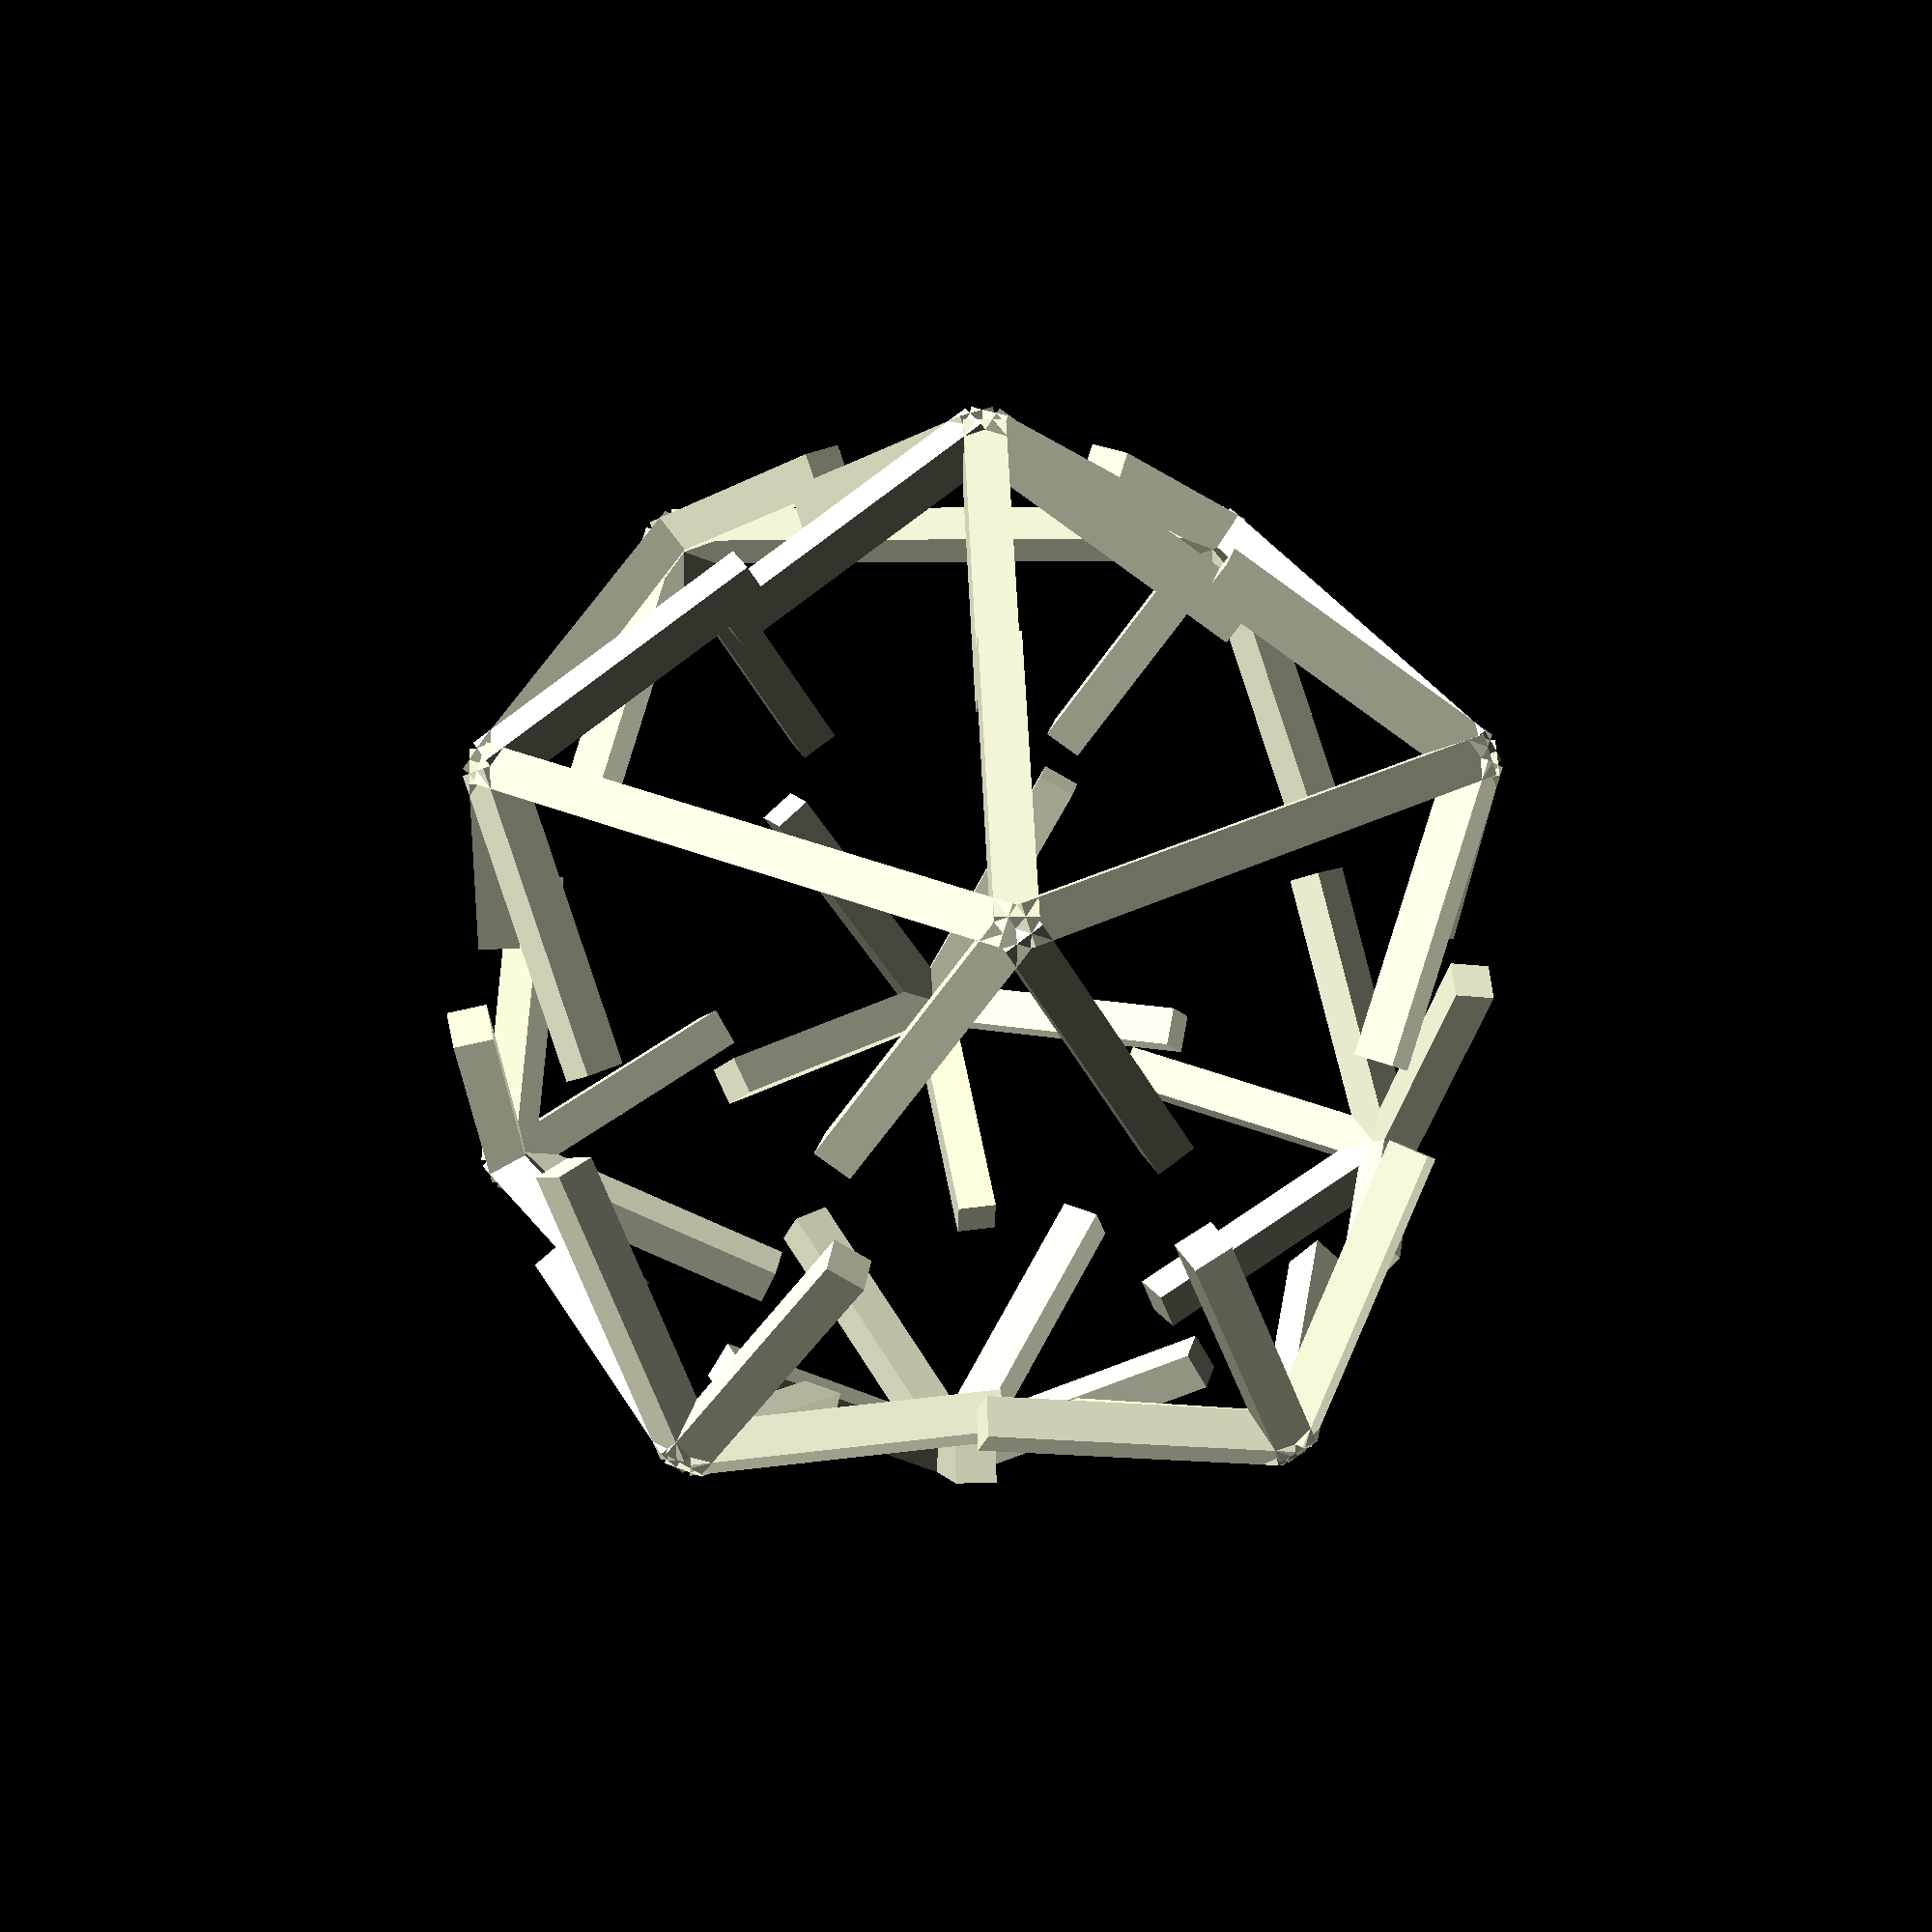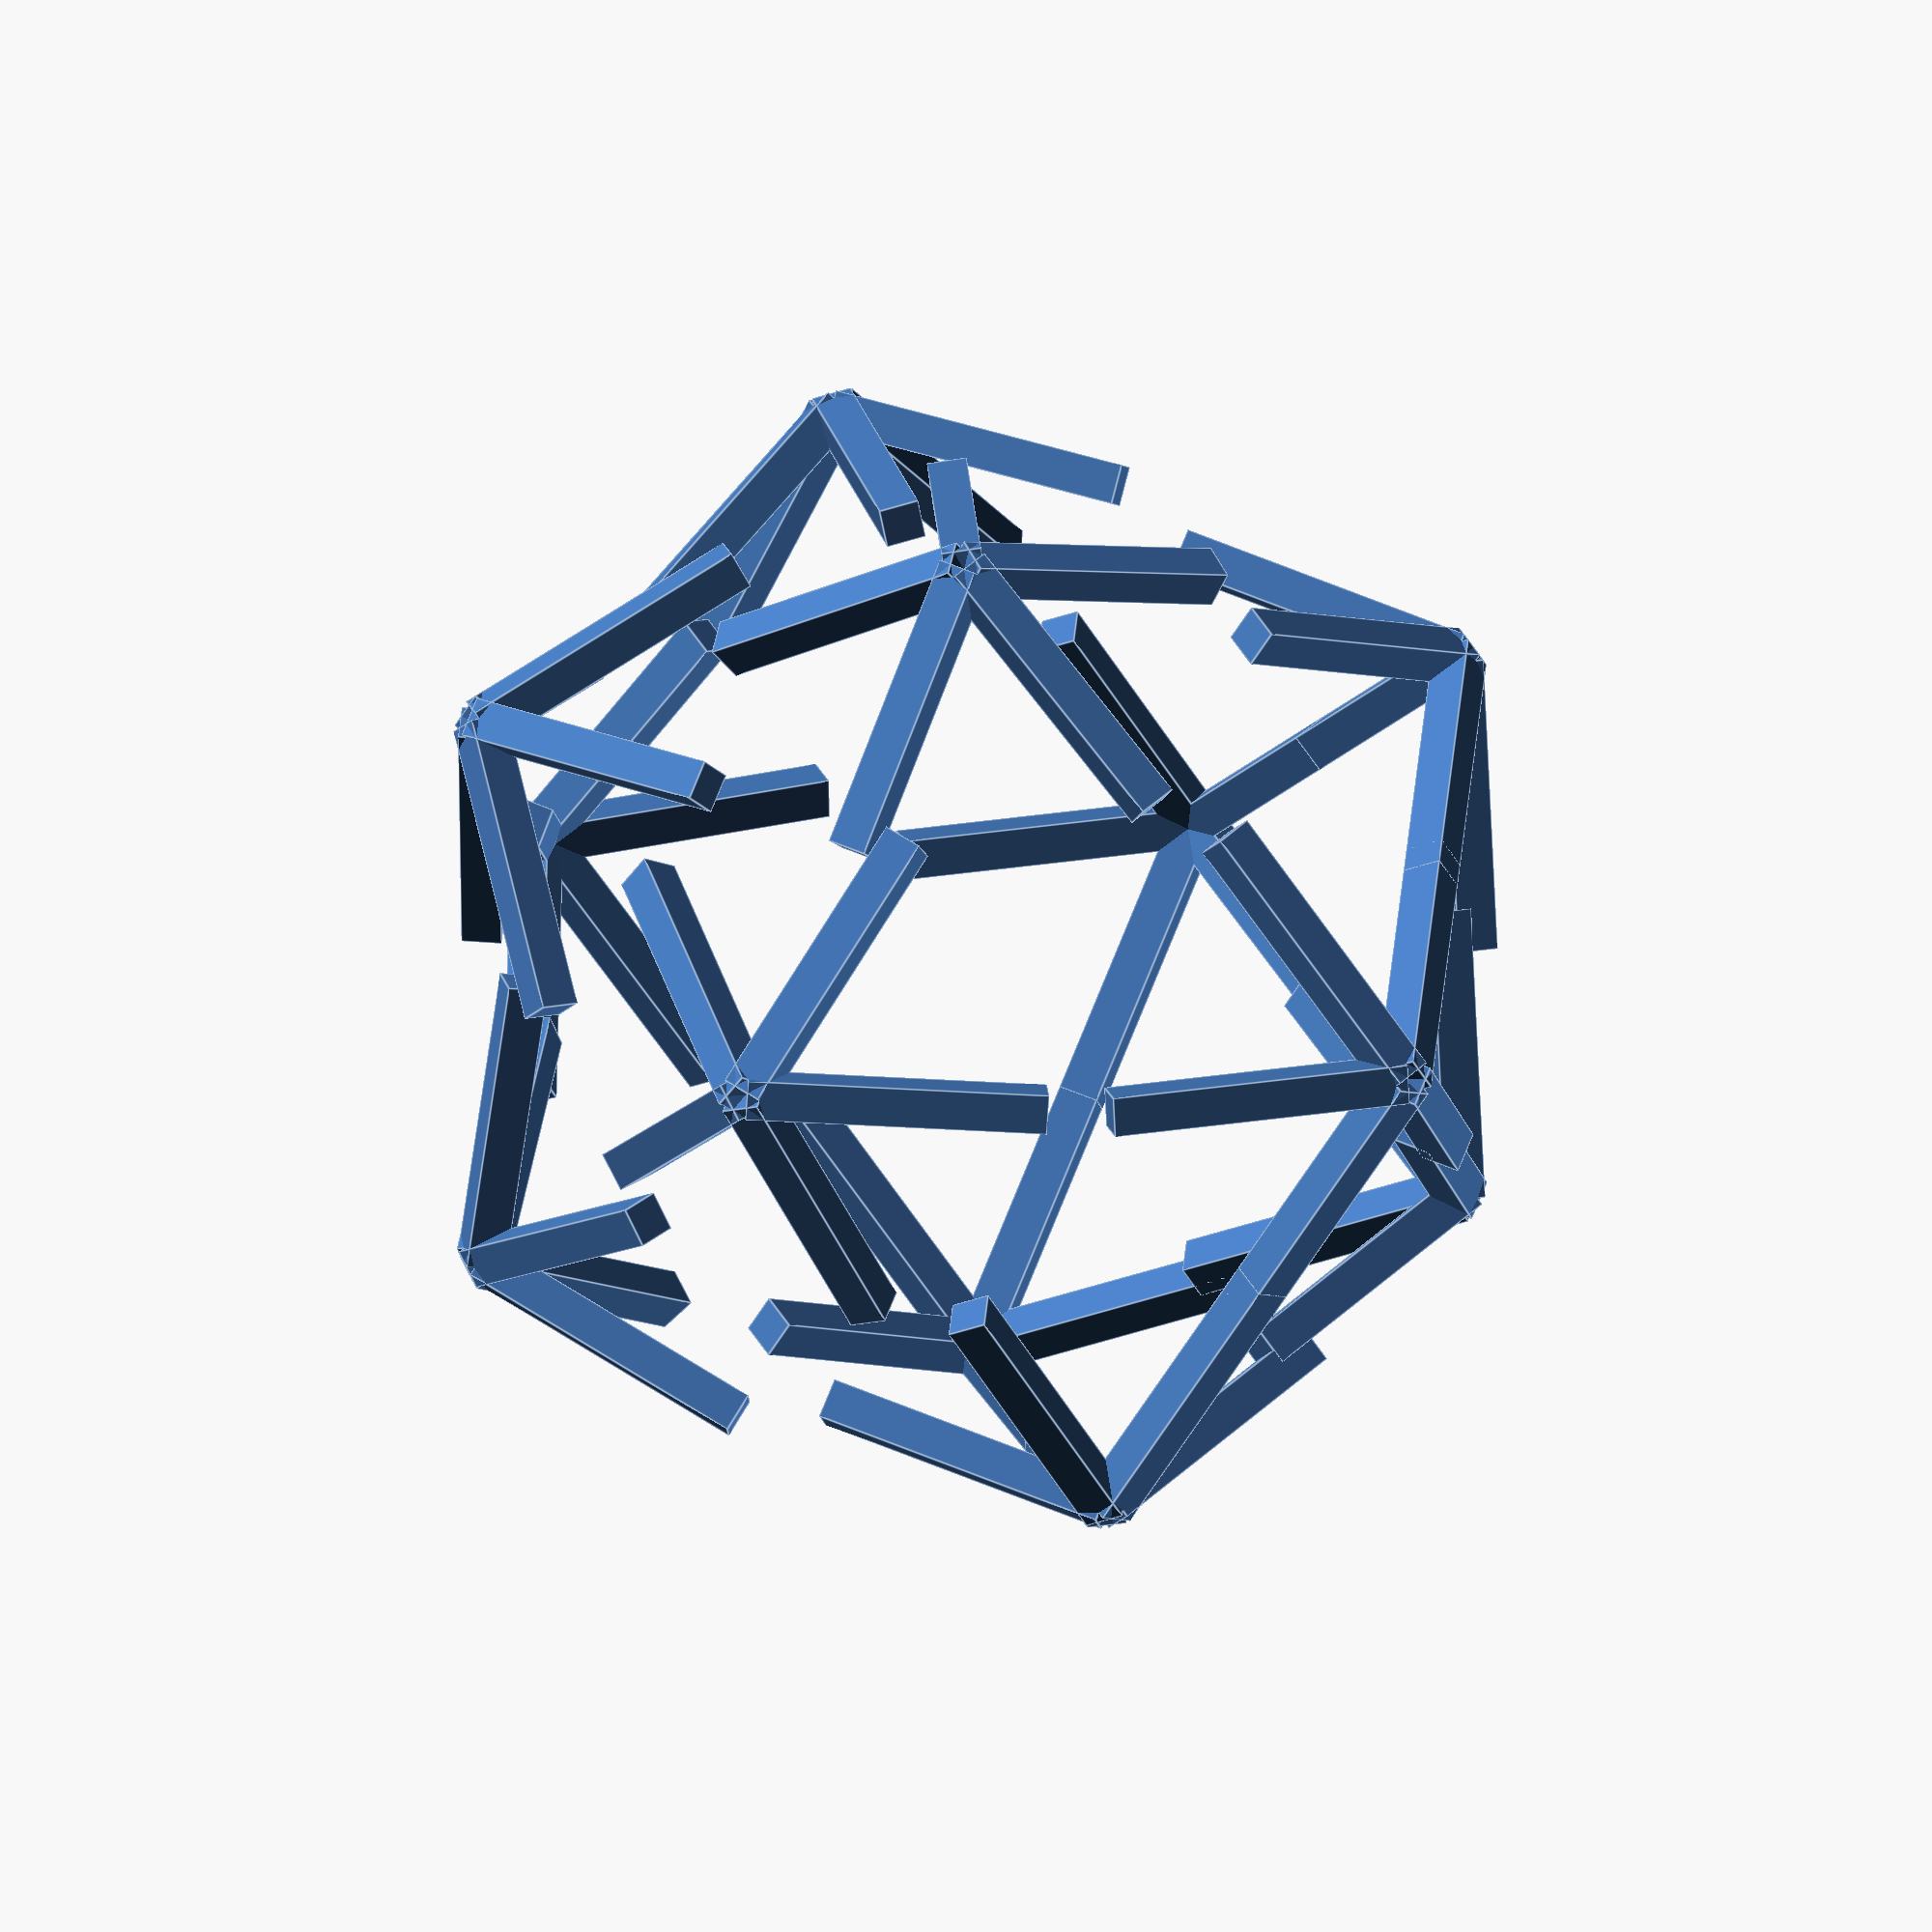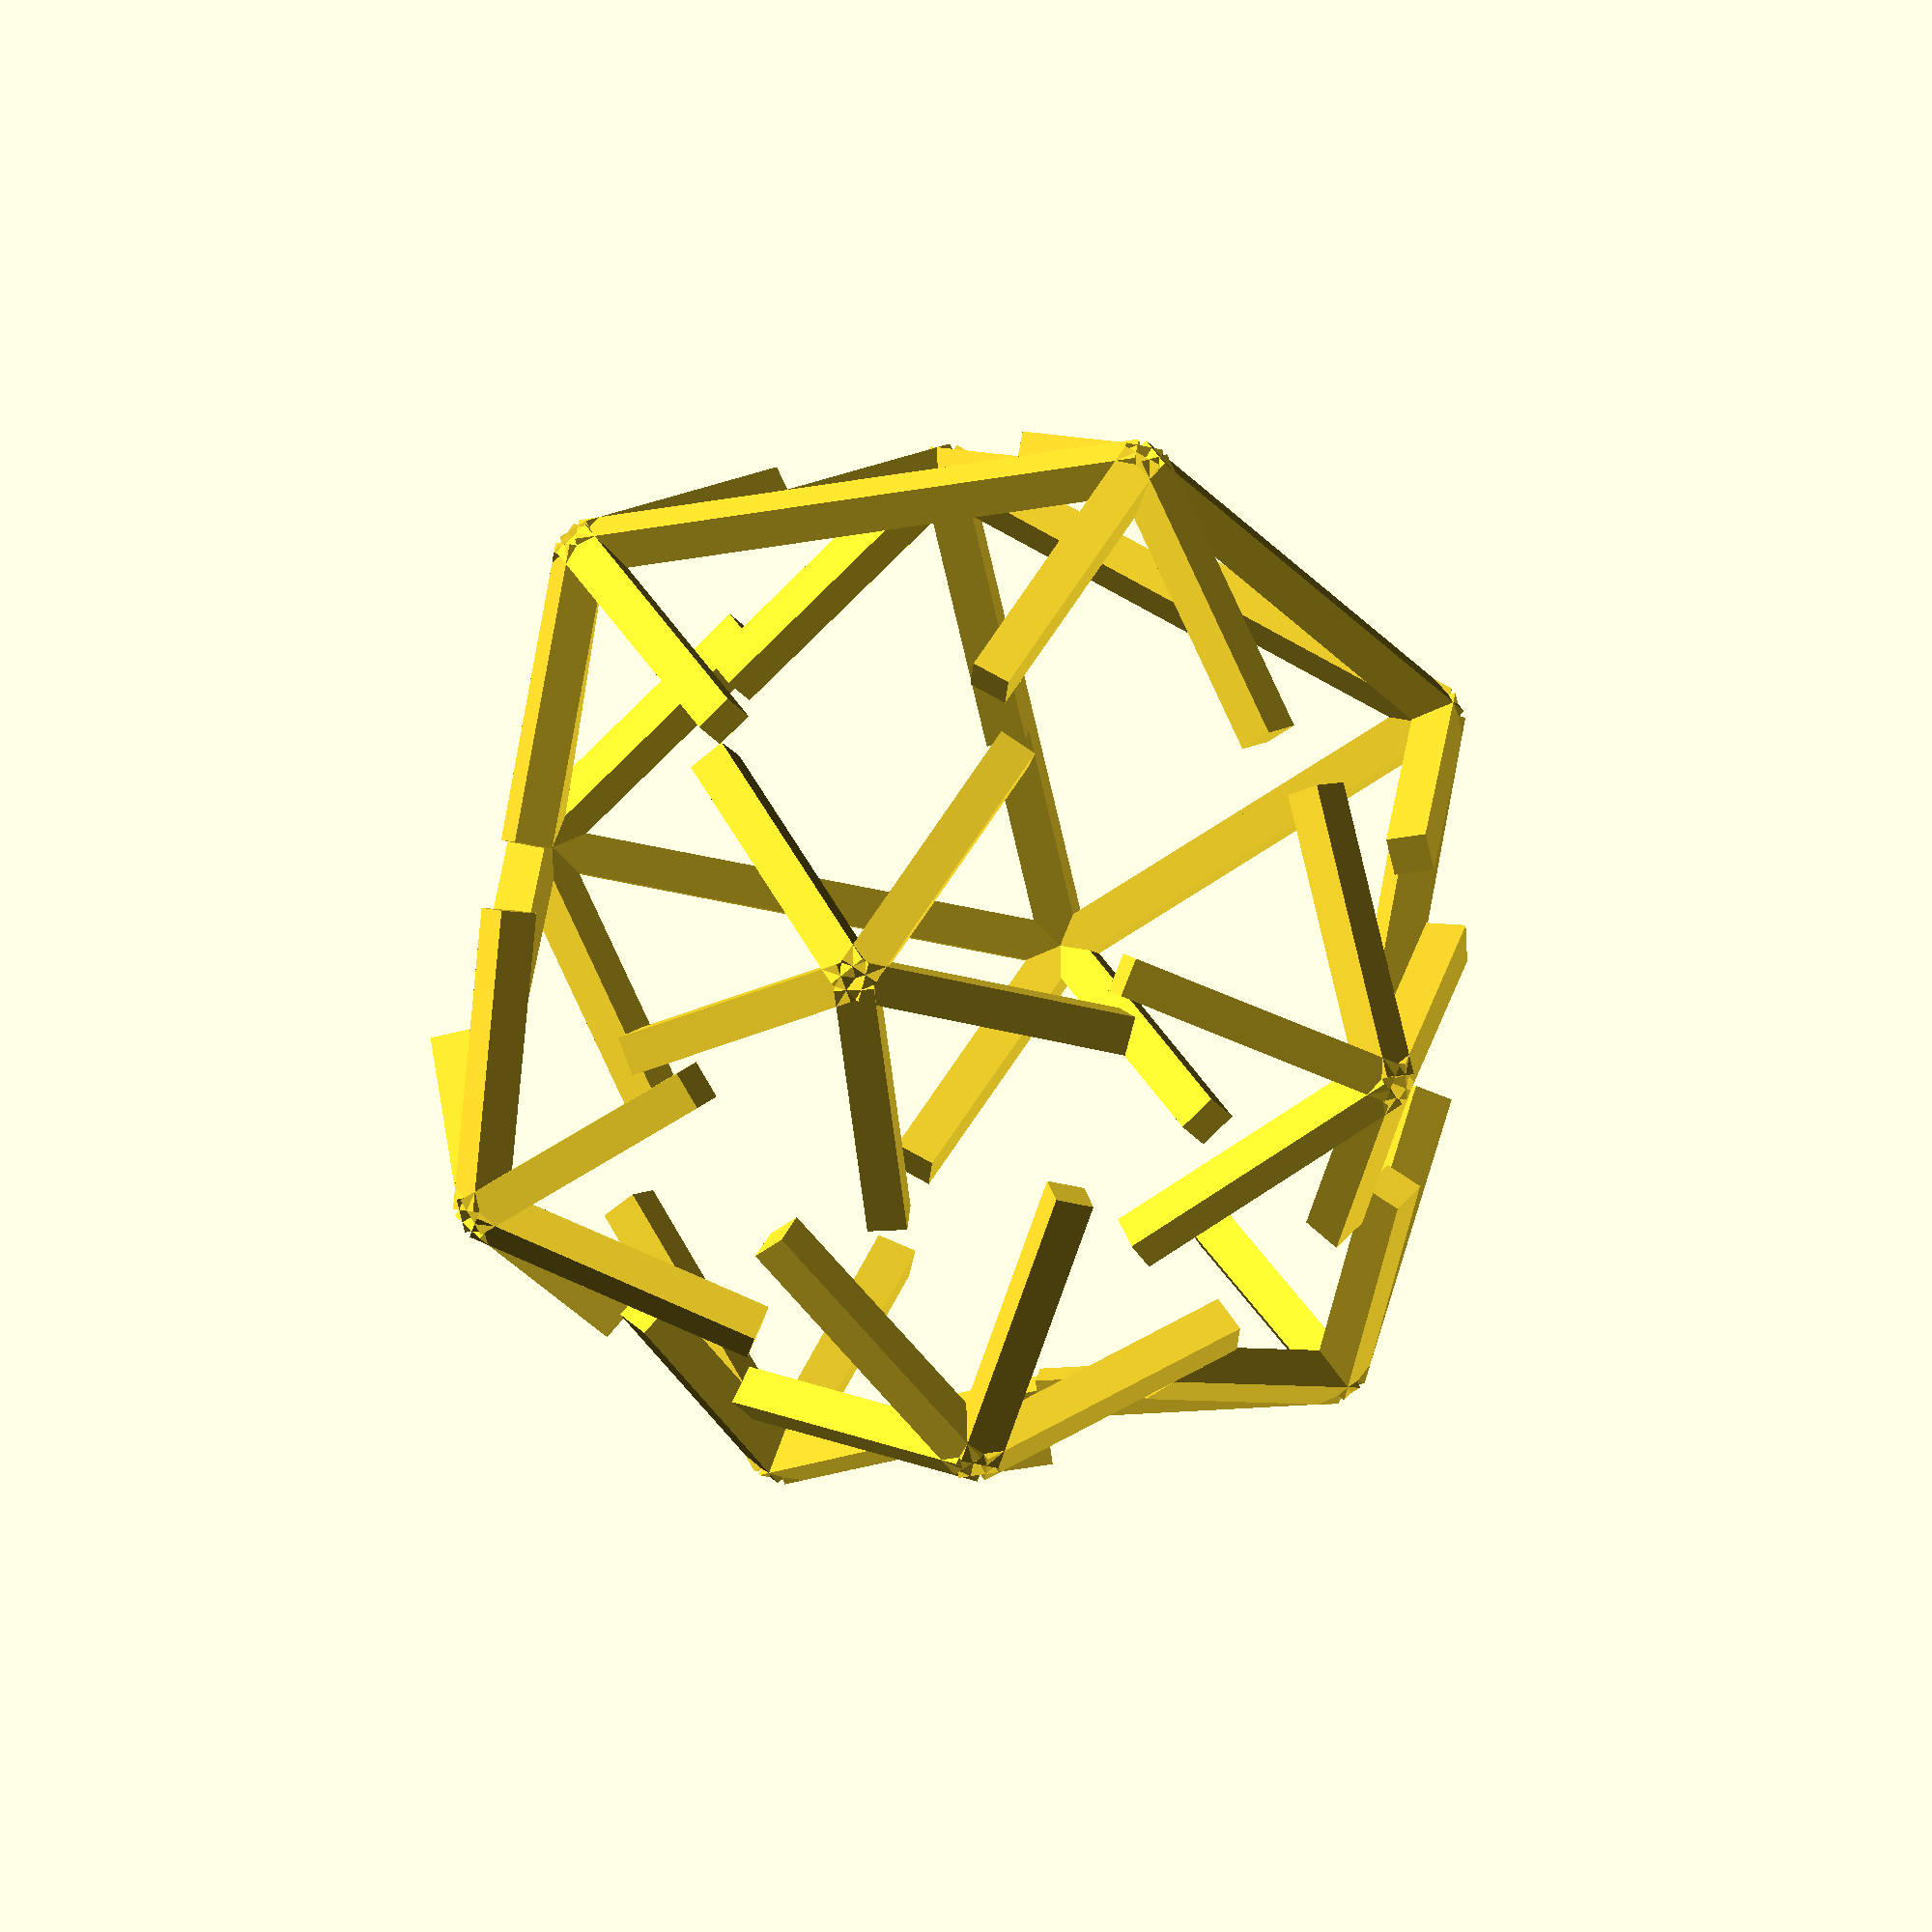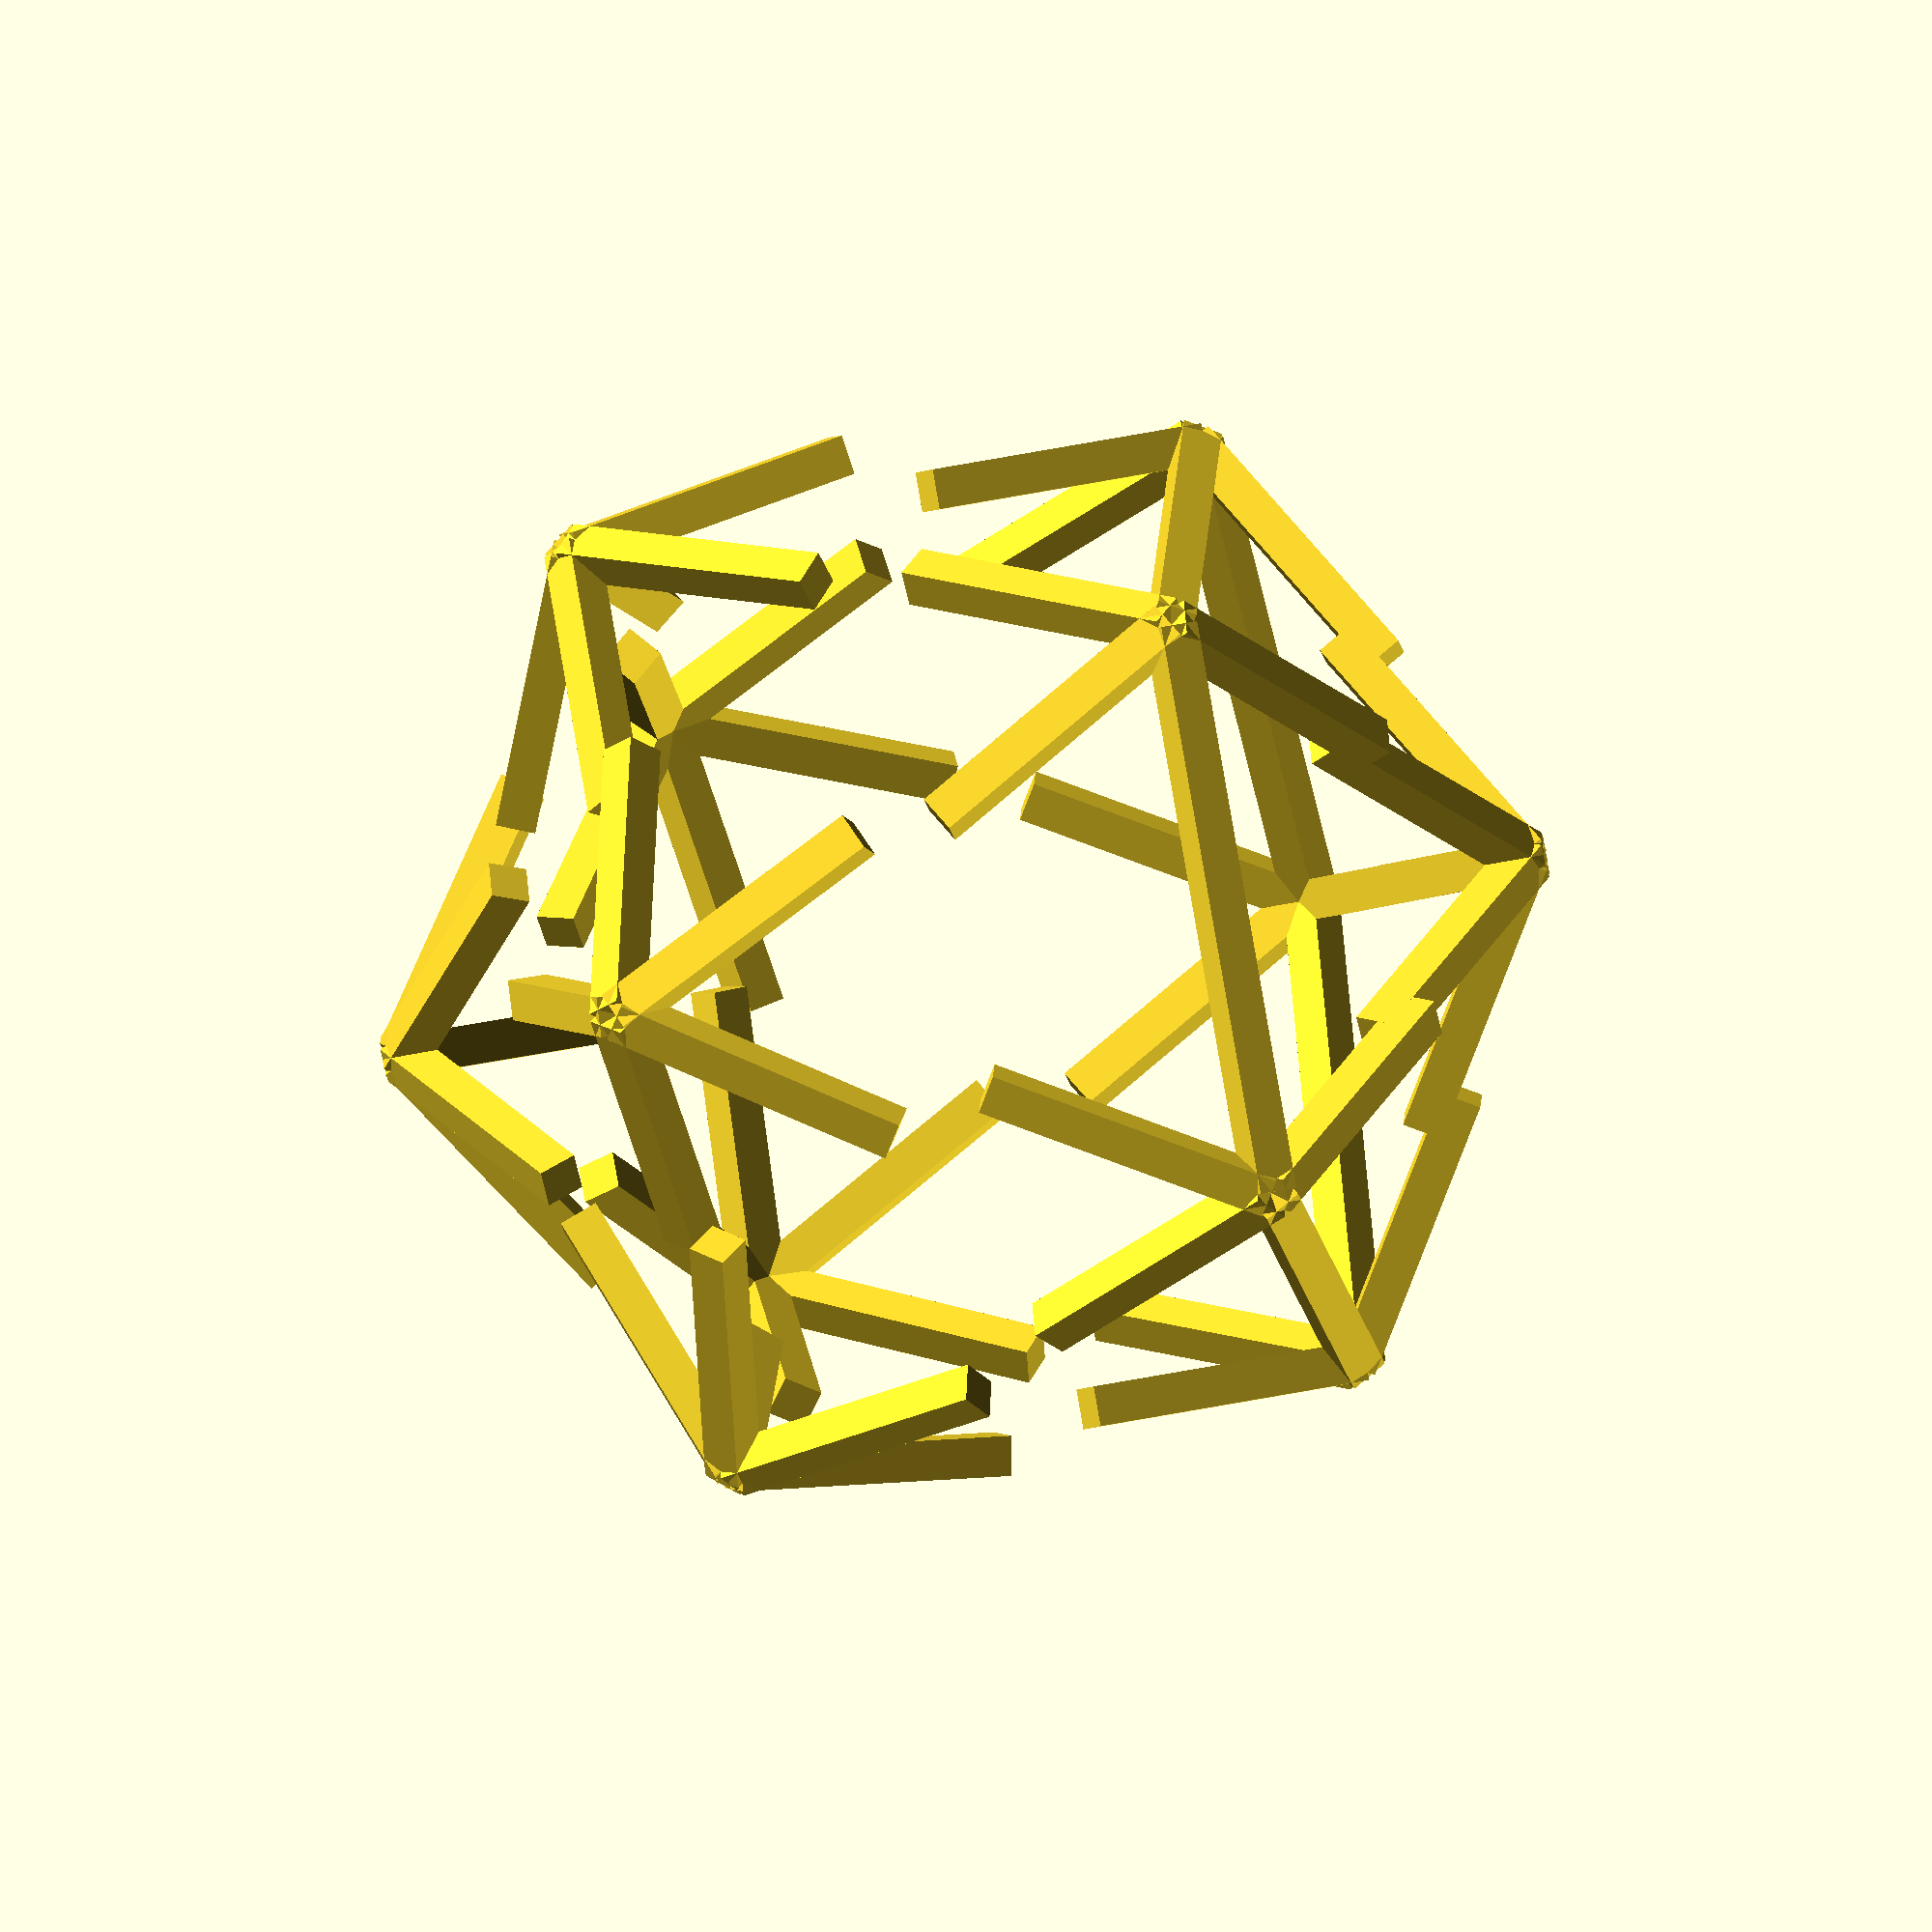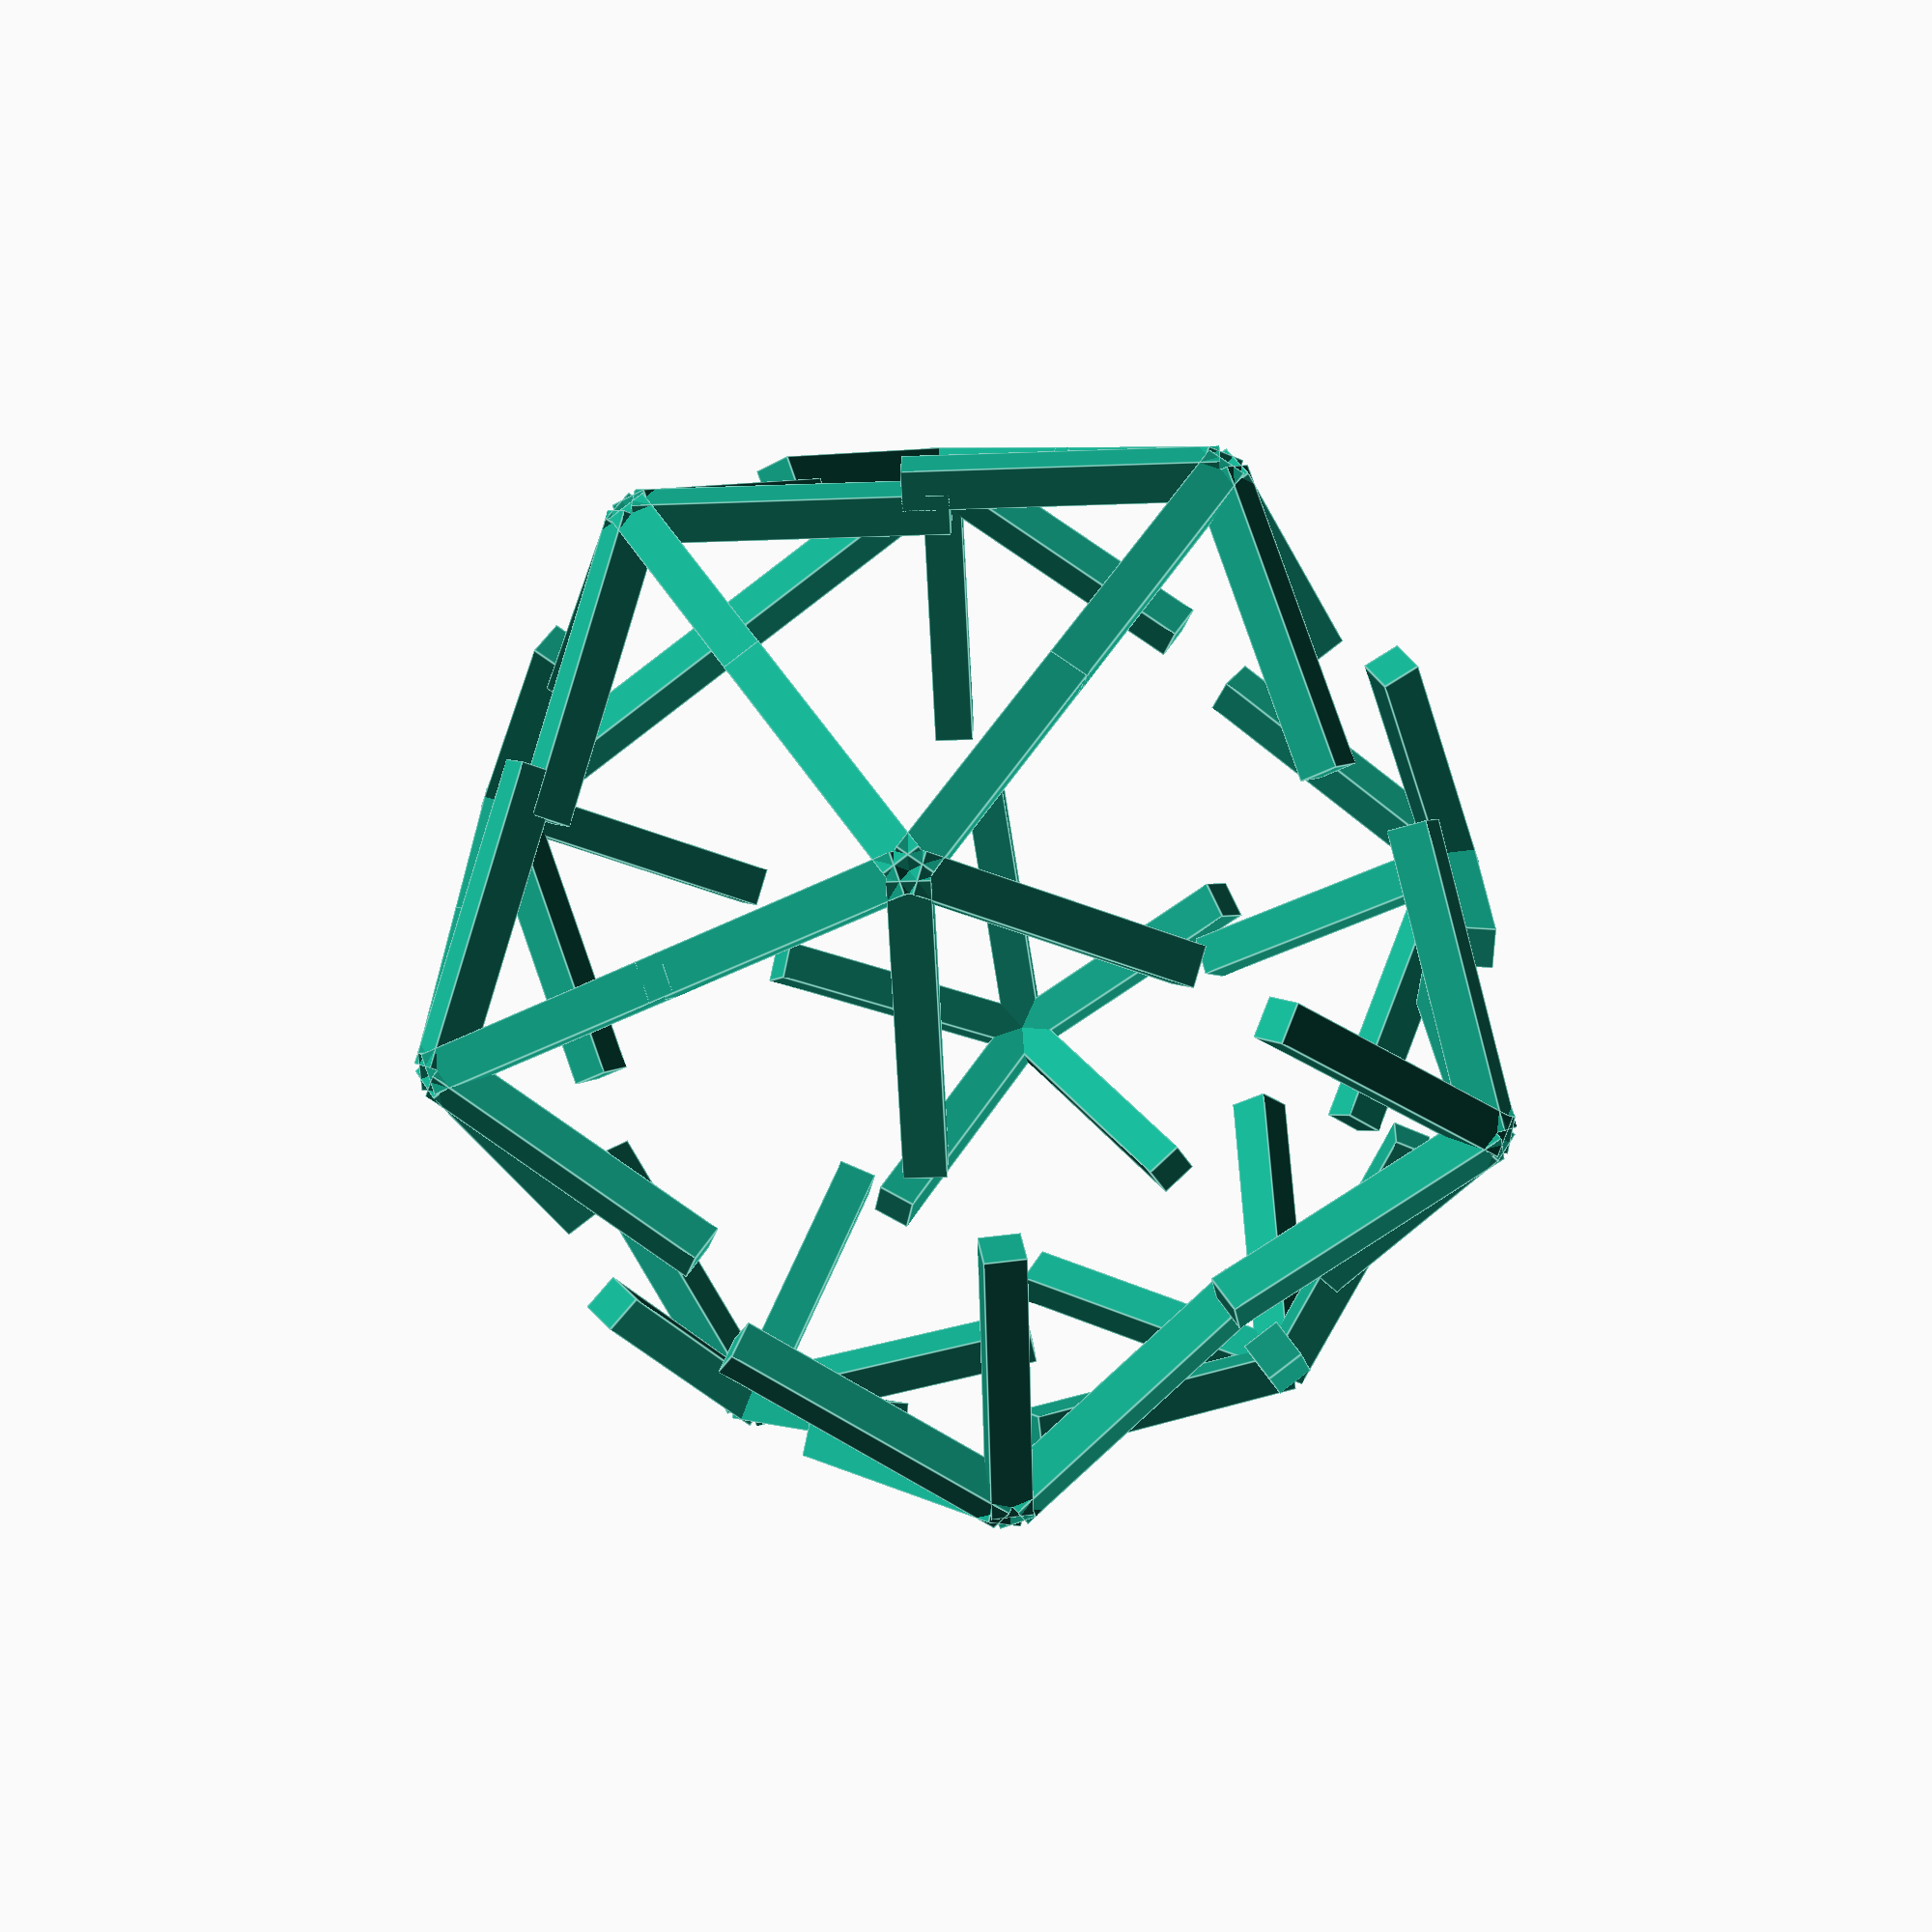
<openscad>
side = 30;
faceheight = sqrt(3)/2*side;
phi = (1+sqrt(5))/2;
// dihedral angle
di = 2*asin(phi/sqrt(3));

// distance to vertex
dv = side*0.951056517;
// central angle
ca = 63.4349488;

module triangle(radius)
{
	o=radius/2; //equivalent to radius*sin(30)
	a=radius*sqrt(3)/2; //equivalent to radius*cos(30)
	polygon(points=[[-a,-o],[0,radius],[a,-o]],paths=[[0,1,2]]);
}

module reg_polygon(sides,radius)
{
function dia(r) = sqrt(pow(r*2,2)/2); //sqrt(r*2^2/2) if only we had an exponention op
if(sides<2) square([radius,0]);
if(sides==3) triangle(radius);
if(sides==4) square([dia(radius),dia(radius)],center=true);
if(sides>4) circle(r=radius,$fn=sides);
}
module pentagon(radius)
{
	reg_polygon(5,radius);
}

module node() {
	for ( i = [0 : 4] ) {
		rotate([90+31.71747441, 0, i * 360 / 5])
		translate([-1,-1,0])
		cube([2,2,15]);
	}
	//sphere(3);
}

for ( i = [0 : 4] )
{
	rotate([ca/2, 0, i * 360 / 5])
	rotate([0,0,0]) translate([0, dv, 0]) rotate([-(ca/2+ca),0,0]) {
		node();	
	}
	
	// todo: where did we get 36
	//rotate([-ca/2, 0, (i * 360 / 5)+36])
	rotate([-ca/2, 0, (i * 360 / 5)+36])
	translate([0, dv, 0]) rotate([-(ca/2+ca),30,0]) {
		node();
	}
}

// top
translate([0, 0, dv]) {
	rotate([0,0,36])
	node();
}
	
// bottom
translate([0, 0, -dv]) {
	rotate([180,0,0]) {
		node();
	}
}

</openscad>
<views>
elev=62.0 azim=104.0 roll=358.6 proj=p view=wireframe
elev=51.5 azim=223.4 roll=238.5 proj=o view=edges
elev=301.1 azim=337.3 roll=178.5 proj=o view=solid
elev=59.2 azim=246.7 roll=281.6 proj=o view=solid
elev=243.1 azim=199.8 roll=145.7 proj=p view=edges
</views>
